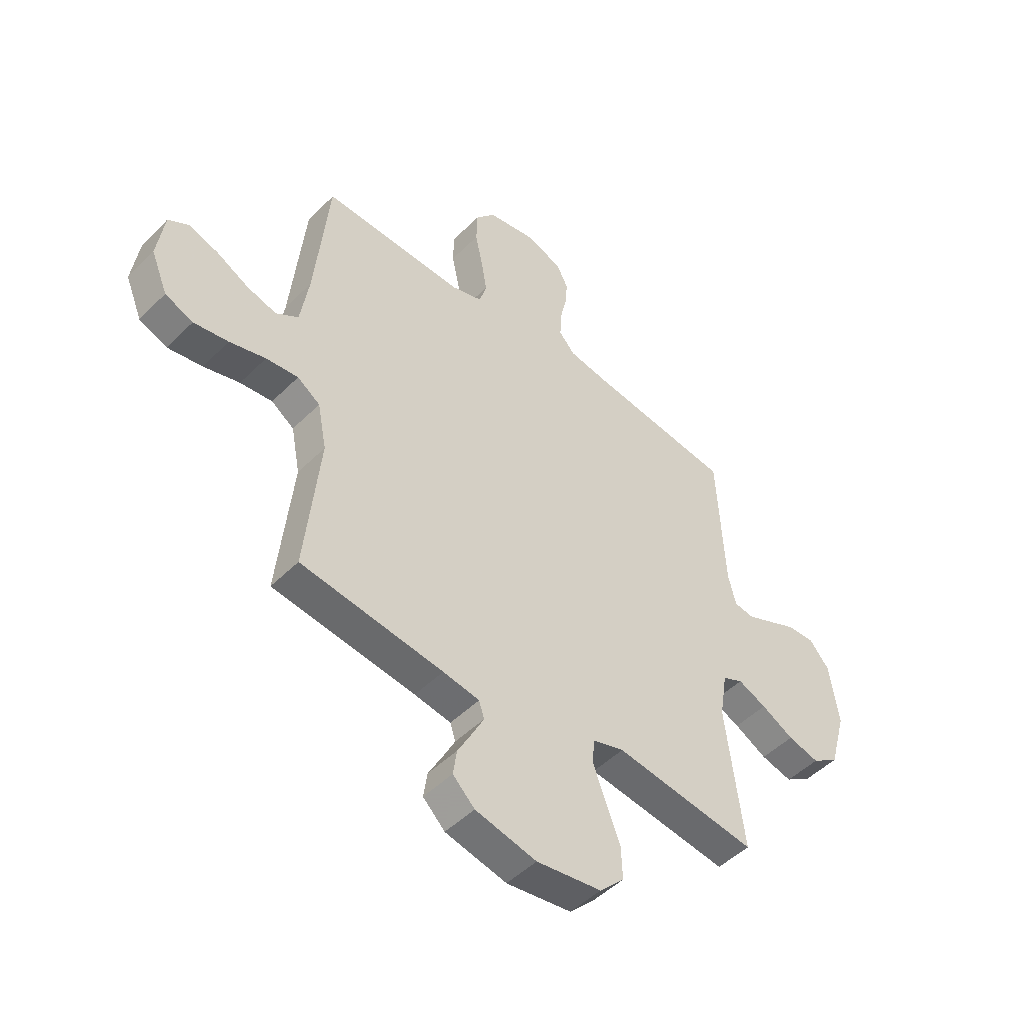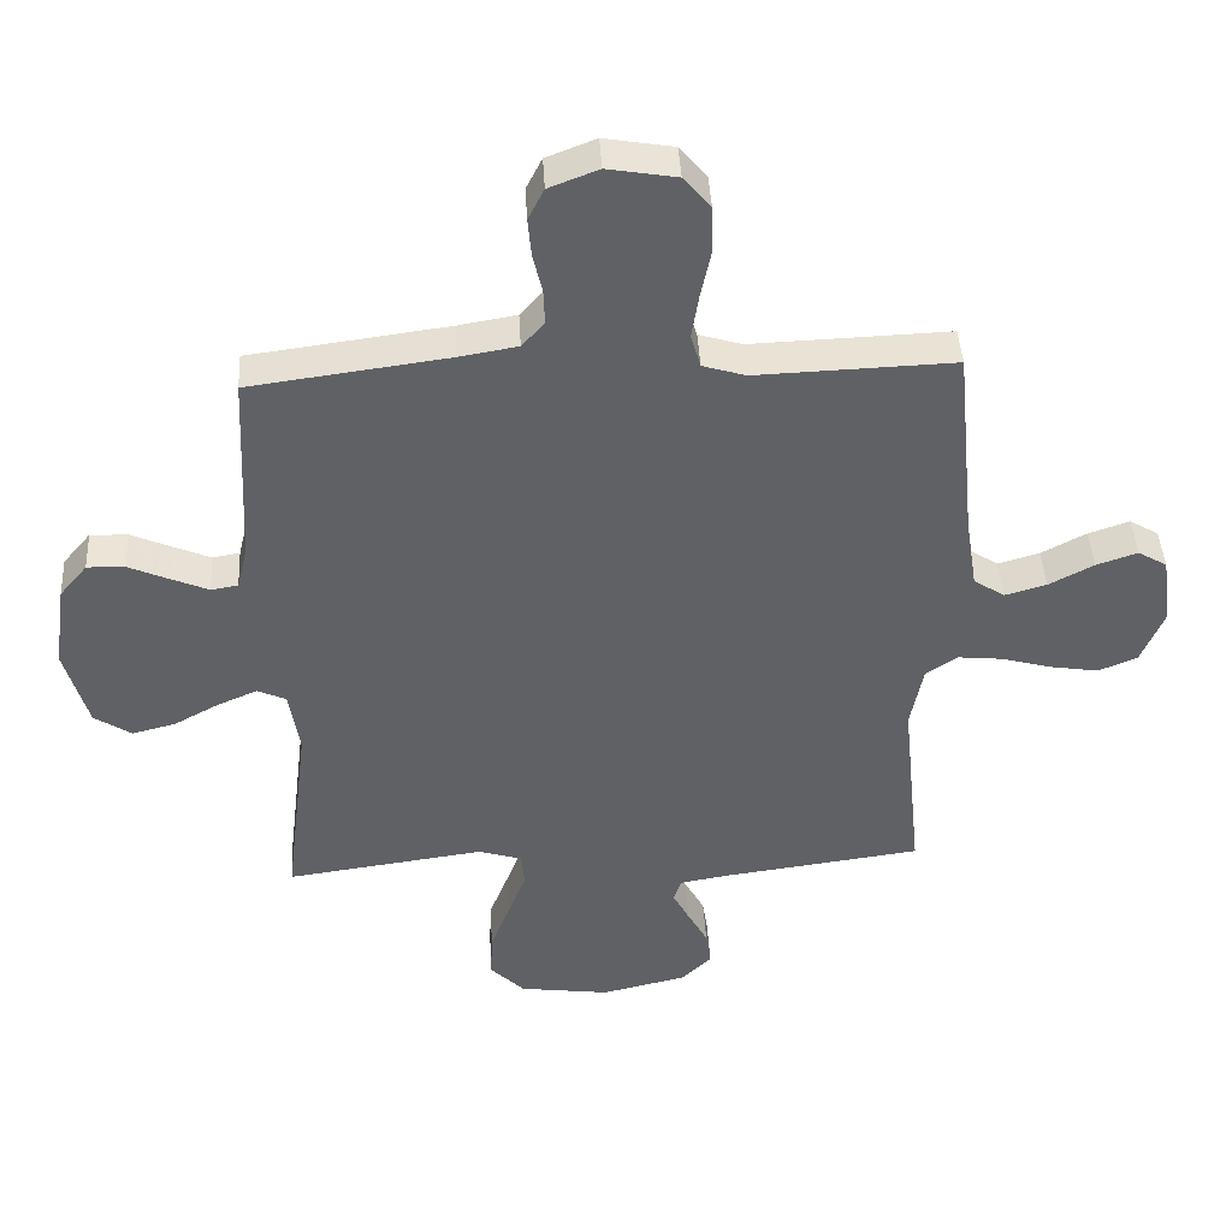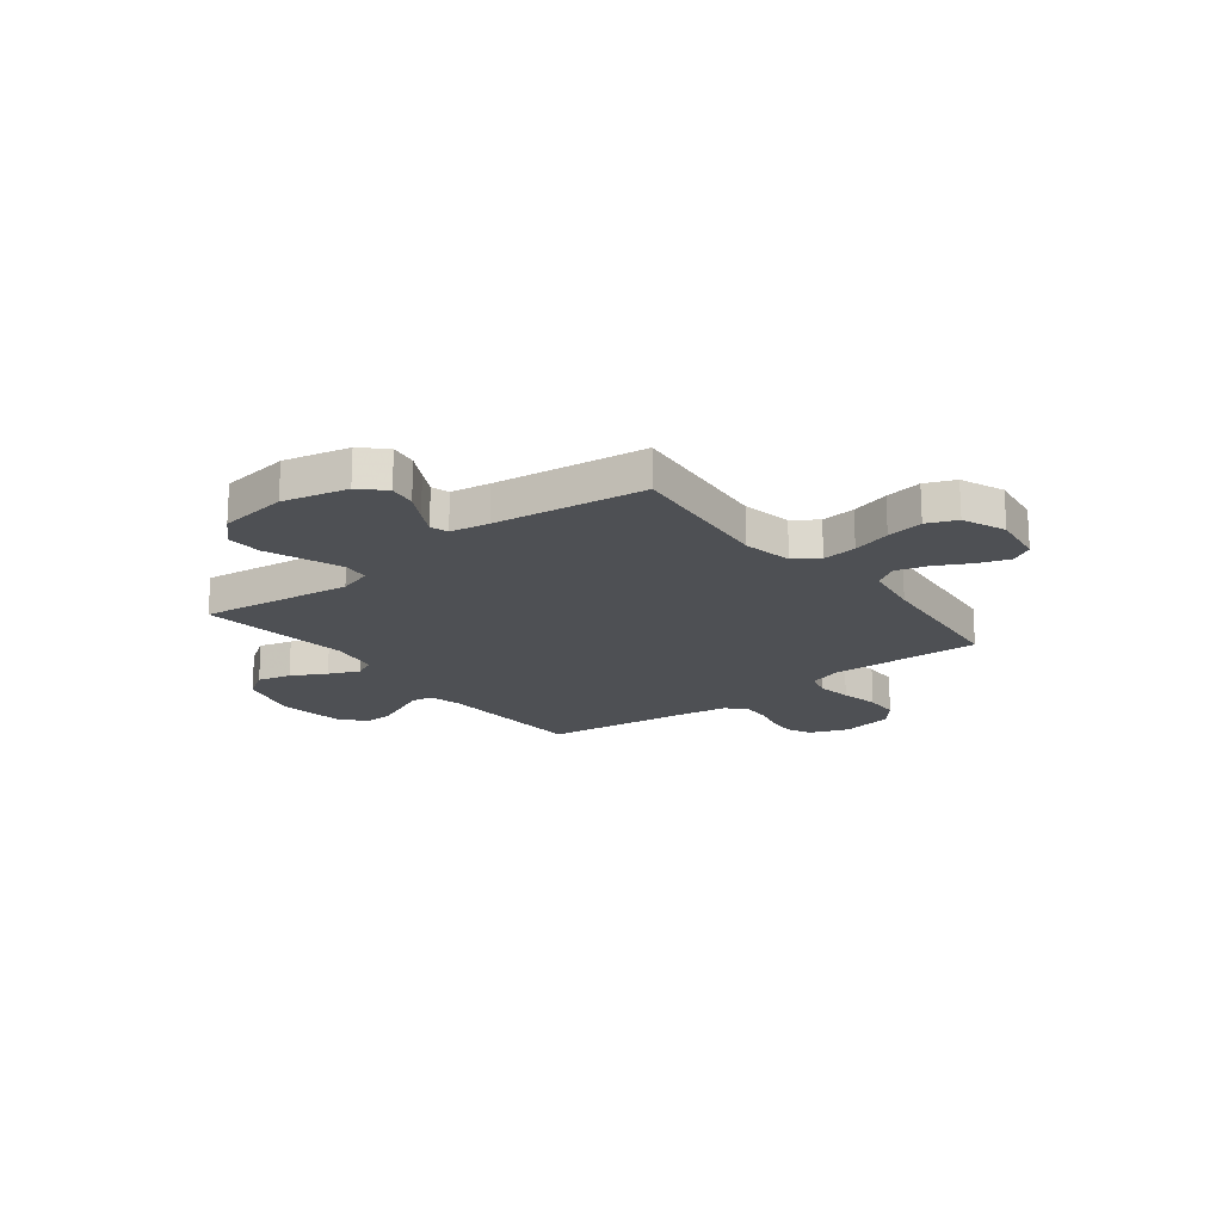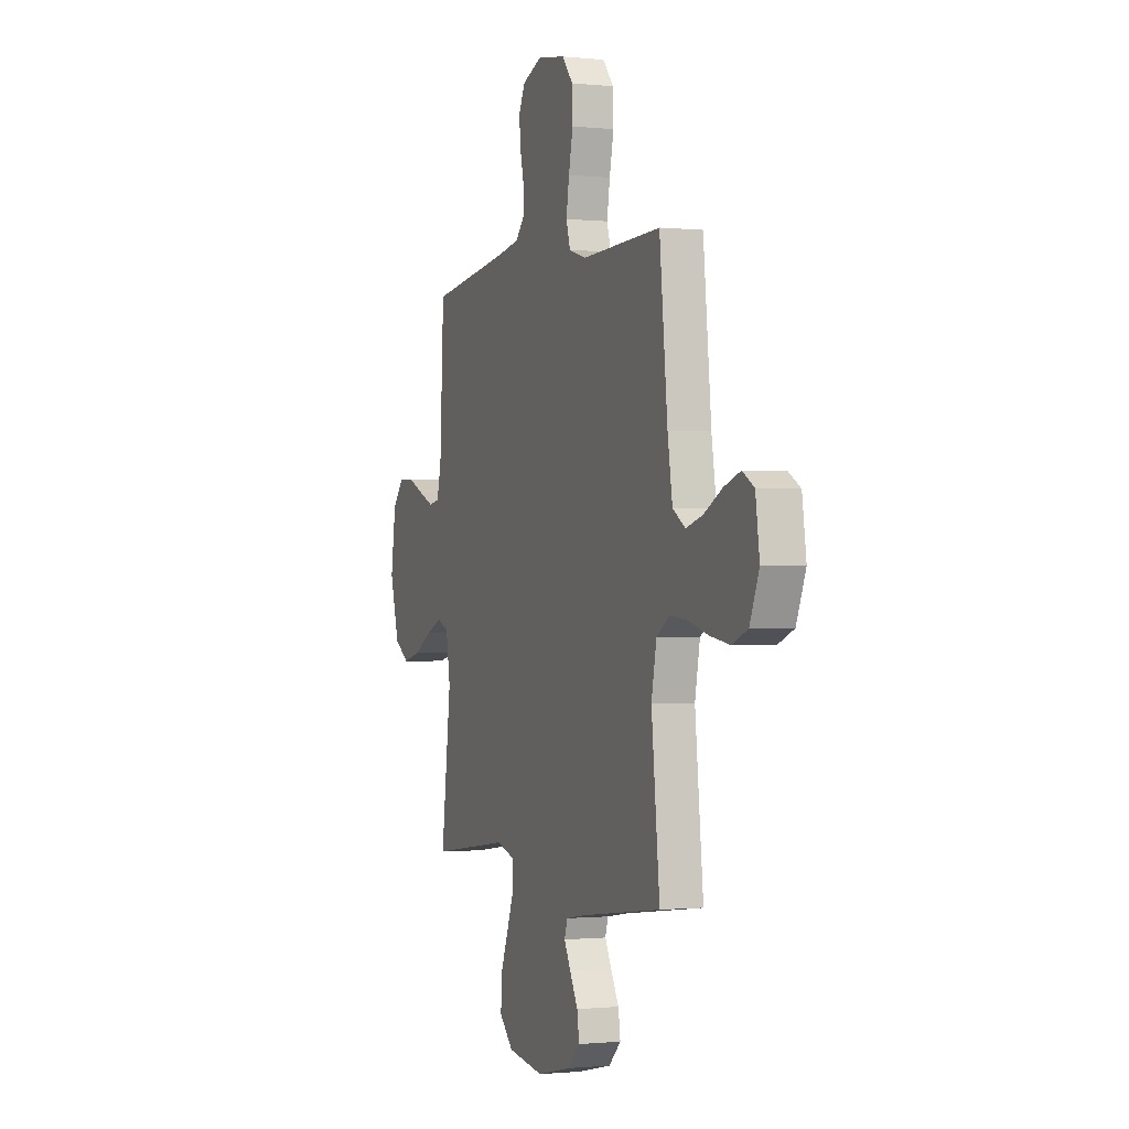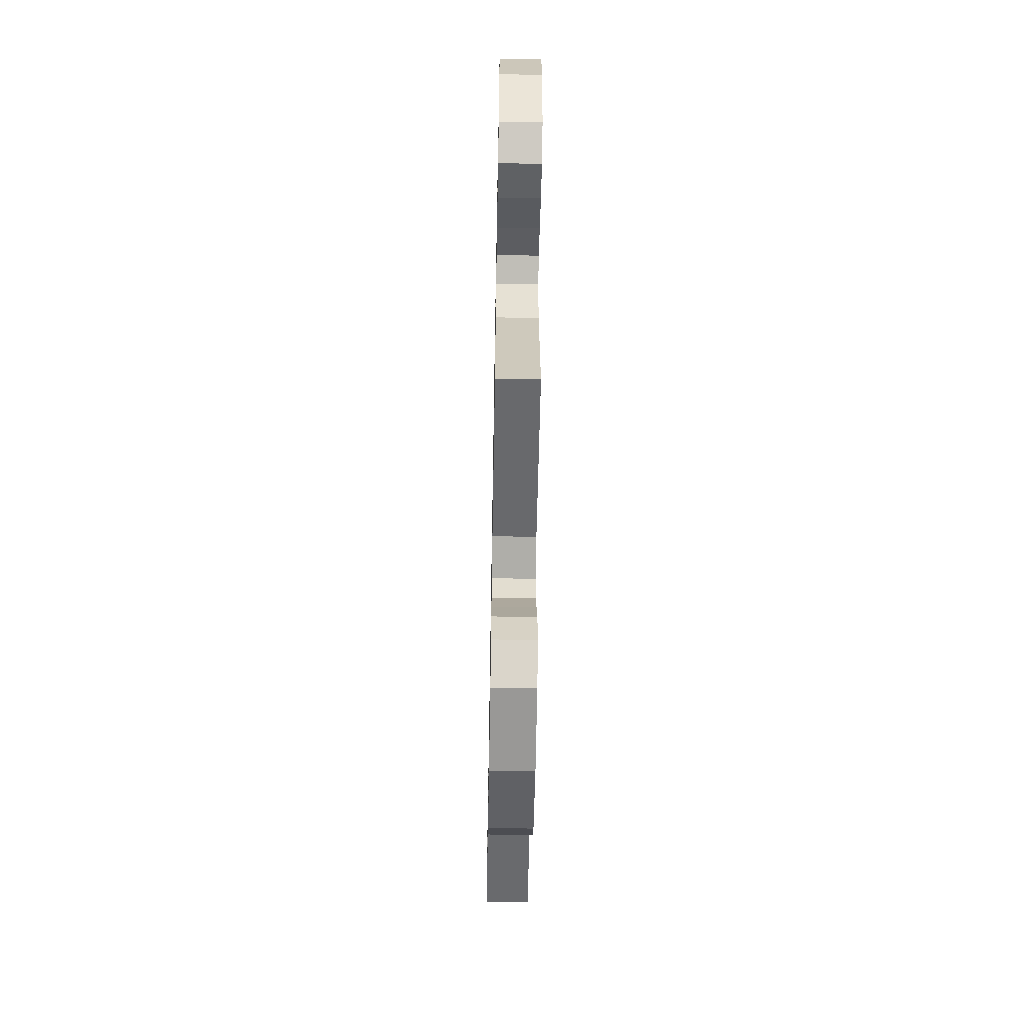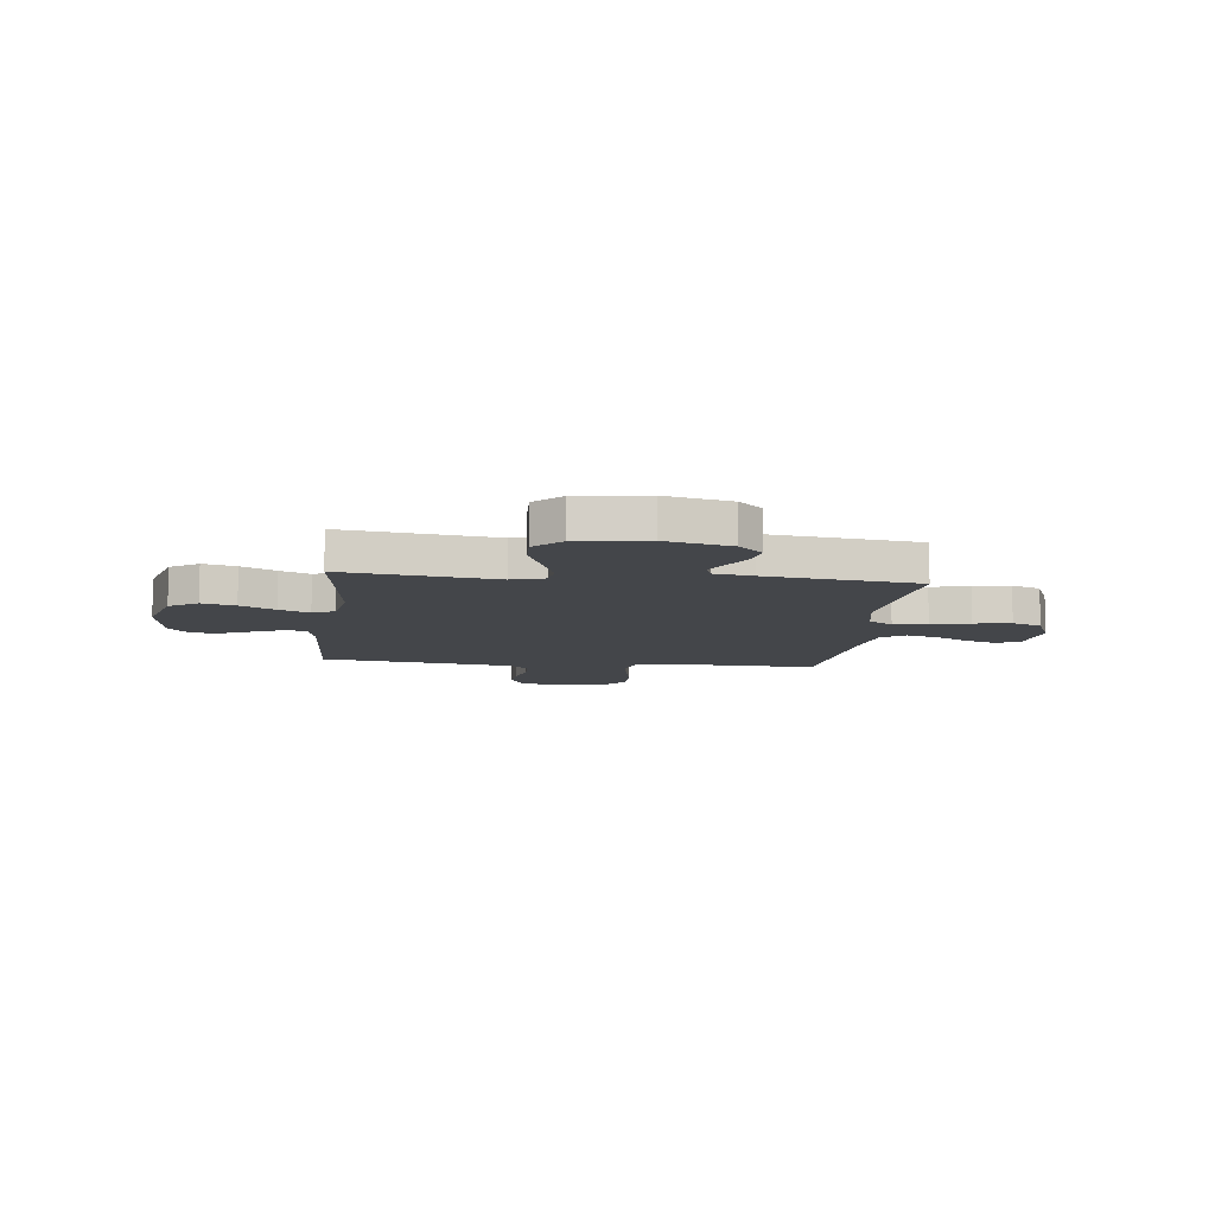
<metadata>
{"format":"obj","ext":"obj","renderer":"f3d","projection":"perspective","resolution":1024,"background":"white","views":[{"elev":-48.5,"azim":-42.2,"up":"+Z"},{"elev":43.2,"azim":176.8,"up":"+Z"},{"elev":-18.7,"azim":-142.1,"up":"+Y"},{"elev":-0.7,"azim":-111.0,"up":"+Z"},{"elev":-60.6,"azim":89.0,"up":"+Z"},{"elev":-9.4,"azim":173.4,"up":"+Y"}]}
</metadata>
<code>
v 0.5 0.07 0.5
v 0.515 0.07 0.2
v 0.531 0.07 0.134
v 0.572 0.07 0.127
v 0.628 0.07 0.151
v 0.689 0.07 0.178
v 0.746 0.07 0.18
v 0.788 0.07 0.13
v 0.807 0.07 0
v 0.772 0.07 -0.125
v 0.716 0.07 -0.162
v 0.65 0.07 -0.145
v 0.582 0.07 -0.108
v 0.522 0.07 -0.082
v 0.479 0.07 -0.102
v 0.463 0.07 -0.2
v 0.5 0.07 -0.5
v 0.2 0.07 -0.459
v 0.134 0.07 -0.479
v 0.129 0.07 -0.531
v 0.156 0.07 -0.602
v 0.186 0.07 -0.679
v 0.189 0.07 -0.749
v 0.137 0.07 -0.801
v 0 0.07 -0.82
v -0.129 0.07 -0.79
v -0.175 0.07 -0.745
v -0.167 0.07 -0.691
v -0.137 0.07 -0.636
v -0.112 0.07 -0.588
v -0.123 0.07 -0.553
v -0.2 0.07 -0.54
v -0.5 0.07 -0.5
v -0.469 0.07 -0.2
v -0.488 0.07 -0.102
v -0.536 0.07 -0.069
v -0.604 0.07 -0.076
v -0.68 0.07 -0.097
v -0.753 0.07 -0.109
v -0.812 0.07 -0.085
v -0.847 0.07 0
v -0.832 0.07 0.105
v -0.788 0.07 0.131
v -0.726 0.07 0.11
v -0.658 0.07 0.074
v -0.595 0.07 0.056
v -0.548 0.07 0.087
v -0.53 0.07 0.2
v -0.5 0.07 0.5
v -0.2 0.07 0.49
v -0.135 0.07 0.51
v -0.12 0.07 0.561
v -0.131 0.07 0.63
v -0.147 0.07 0.705
v -0.145 0.07 0.774
v -0.104 0.07 0.824
v 0 0.07 0.842
v 0.075 0.07 0.813
v 0.099 0.07 0.765
v 0.094 0.07 0.707
v 0.08 0.07 0.647
v 0.078 0.07 0.593
v 0.112 0.07 0.555
v 0.2 0.07 0.54
v 0.5 0 0.5
v 0.515 0 0.2
v 0.531 0 0.134
v 0.572 0 0.127
v 0.628 0 0.151
v 0.689 0 0.178
v 0.746 0 0.18
v 0.788 0 0.13
v 0.807 0 0
v 0.772 0 -0.125
v 0.716 0 -0.162
v 0.65 0 -0.145
v 0.582 0 -0.108
v 0.522 0 -0.082
v 0.479 0 -0.102
v 0.463 0 -0.2
v 0.5 0 -0.5
v 0.2 0 -0.459
v 0.134 0 -0.479
v 0.129 0 -0.531
v 0.156 0 -0.602
v 0.186 0 -0.679
v 0.189 0 -0.749
v 0.137 0 -0.801
v 0 0 -0.82
v -0.129 0 -0.79
v -0.175 0 -0.745
v -0.167 0 -0.691
v -0.137 0 -0.636
v -0.112 0 -0.588
v -0.123 0 -0.553
v -0.2 0 -0.54
v -0.5 0 -0.5
v -0.469 0 -0.2
v -0.488 0 -0.102
v -0.536 0 -0.069
v -0.604 0 -0.076
v -0.68 0 -0.097
v -0.753 0 -0.109
v -0.812 0 -0.085
v -0.847 0 0
v -0.832 0 0.105
v -0.788 0 0.131
v -0.726 0 0.11
v -0.658 0 0.074
v -0.595 0 0.056
v -0.548 0 0.087
v -0.53 0 0.2
v -0.5 0 0.5
v -0.2 0 0.49
v -0.135 0 0.51
v -0.12 0 0.561
v -0.131 0 0.63
v -0.147 0 0.705
v -0.145 0 0.774
v -0.104 0 0.824
v 0 0 0.842
v 0.075 0 0.813
v 0.099 0 0.765
v 0.094 0 0.707
v 0.08 0 0.647
v 0.078 0 0.593
v 0.112 0 0.555
v 0.2 0 0.54
f 59 60 61
f 58 59 61
f 57 58 61
f 56 57 61
f 55 56 61
f 54 55 61
f 53 54 61
f 52 53 61 62
f 51 52 62 63
f 48 49 50
f 51 63 64
f 50 51 64
f 48 50 64
f 47 48 64
f 43 44 45
f 42 43 45
f 41 42 45
f 40 41 45
f 39 40 45
f 38 39 45
f 37 38 45
f 36 37 45 46
f 64 1 2
f 47 64 2
f 46 47 2
f 36 46 2
f 35 36 2
f 27 28 29
f 26 27 29
f 25 26 29
f 24 25 29
f 23 24 29
f 22 23 29
f 21 22 29
f 20 21 29 30
f 19 20 30 31
f 16 17 18
f 19 31 32
f 18 19 32
f 16 18 32
f 15 16 32
f 11 12 13
f 10 11 13
f 9 10 13
f 8 9 13
f 7 8 13
f 6 7 13
f 5 6 13
f 4 5 13 14
f 3 4 14 15
f 3 15 32
f 2 3 32
f 35 2 32
f 34 35 32
f 32 33 34
f 125 124 123
f 125 123 122
f 125 122 121
f 125 121 120
f 125 120 119
f 125 119 118
f 125 118 117
f 126 125 117 116
f 127 126 116 115
f 114 113 112
f 128 127 115
f 128 115 114
f 128 114 112
f 128 112 111
f 109 108 107
f 109 107 106
f 109 106 105
f 109 105 104
f 109 104 103
f 109 103 102
f 109 102 101
f 110 109 101 100
f 66 65 128
f 66 128 111
f 66 111 110
f 66 110 100
f 66 100 99
f 93 92 91
f 93 91 90
f 93 90 89
f 93 89 88
f 93 88 87
f 93 87 86
f 93 86 85
f 94 93 85 84
f 95 94 84 83
f 82 81 80
f 96 95 83
f 96 83 82
f 96 82 80
f 96 80 79
f 77 76 75
f 77 75 74
f 77 74 73
f 77 73 72
f 77 72 71
f 77 71 70
f 77 70 69
f 78 77 69 68
f 79 78 68 67
f 96 79 67
f 96 67 66
f 96 66 99
f 96 99 98
f 98 97 96
f 1 65 66 2
f 2 66 67 3
f 3 67 68 4
f 4 68 69 5
f 5 69 70 6
f 6 70 71 7
f 7 71 72 8
f 8 72 73 9
f 9 73 74 10
f 10 74 75 11
f 11 75 76 12
f 12 76 77 13
f 13 77 78 14
f 14 78 79 15
f 15 79 80 16
f 16 80 81 17
f 17 81 82 18
f 18 82 83 19
f 19 83 84 20
f 20 84 85 21
f 21 85 86 22
f 22 86 87 23
f 23 87 88 24
f 24 88 89 25
f 25 89 90 26
f 26 90 91 27
f 27 91 92 28
f 28 92 93 29
f 29 93 94 30
f 30 94 95 31
f 31 95 96 32
f 32 96 97 33
f 33 97 98 34
f 34 98 99 35
f 35 99 100 36
f 36 100 101 37
f 37 101 102 38
f 38 102 103 39
f 39 103 104 40
f 40 104 105 41
f 41 105 106 42
f 42 106 107 43
f 43 107 108 44
f 44 108 109 45
f 45 109 110 46
f 46 110 111 47
f 47 111 112 48
f 48 112 113 49
f 49 113 114 50
f 50 114 115 51
f 51 115 116 52
f 52 116 117 53
f 53 117 118 54
f 54 118 119 55
f 55 119 120 56
f 56 120 121 57
f 57 121 122 58
f 58 122 123 59
f 59 123 124 60
f 60 124 125 61
f 61 125 126 62
f 62 126 127 63
f 63 127 128 64
f 64 128 65 1

</code>
